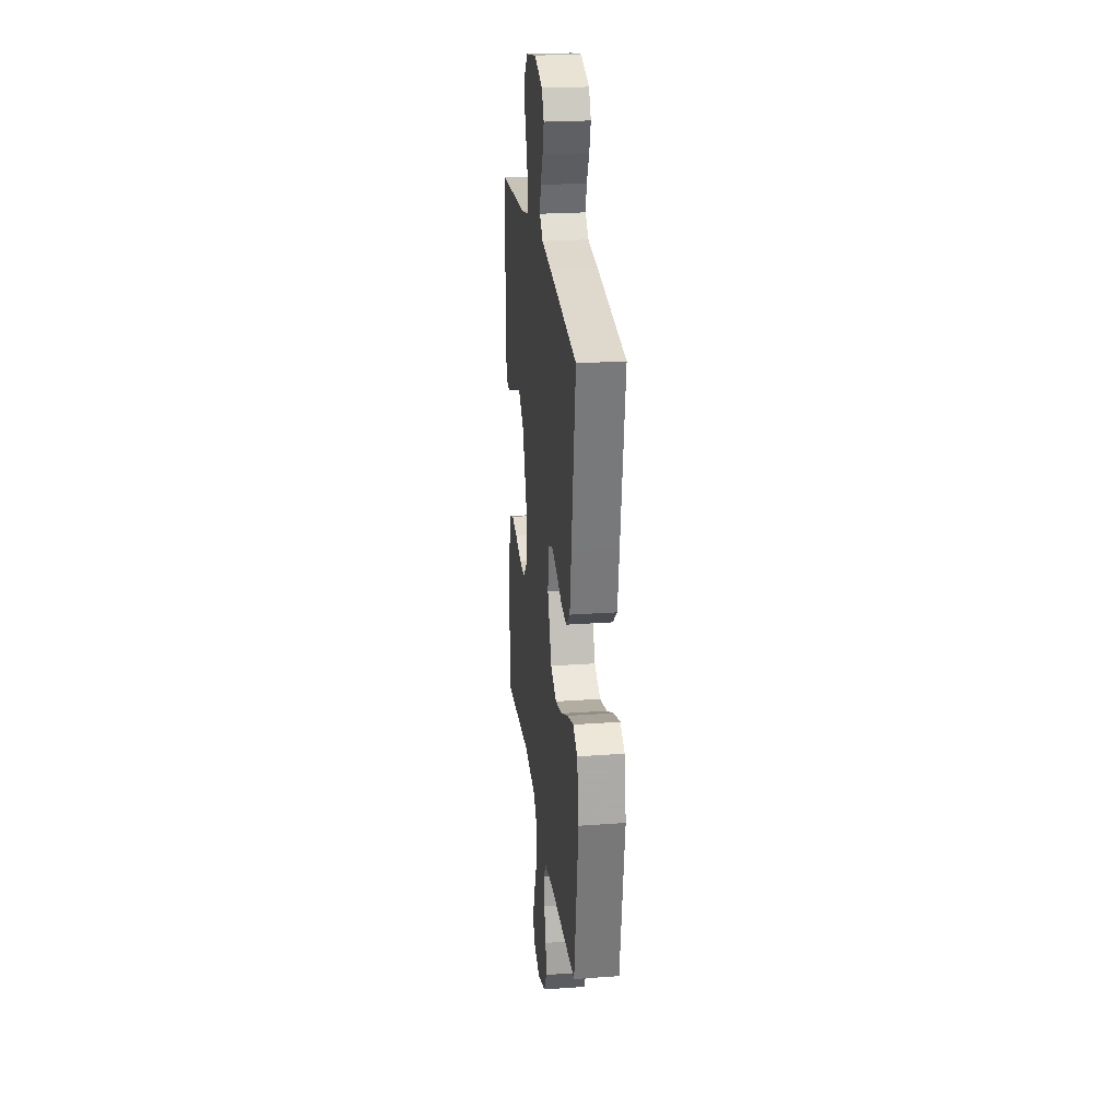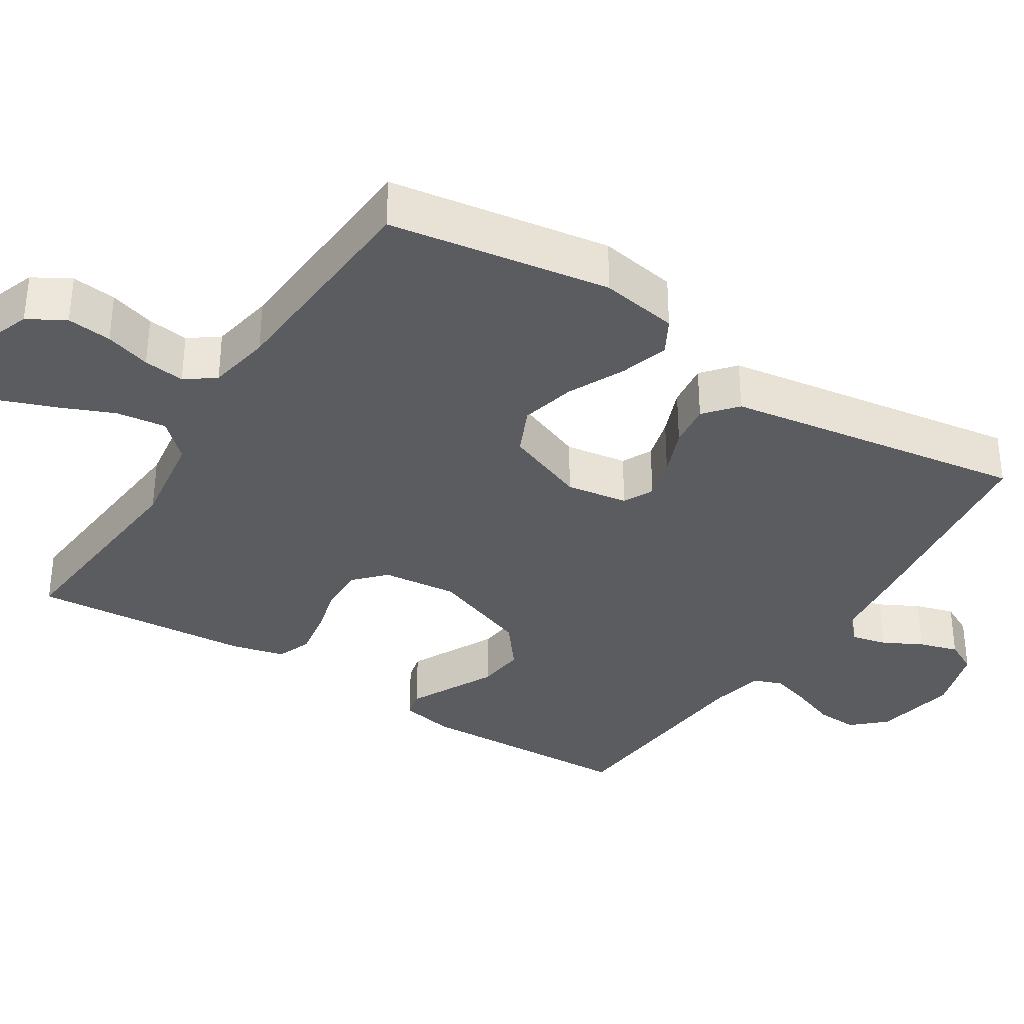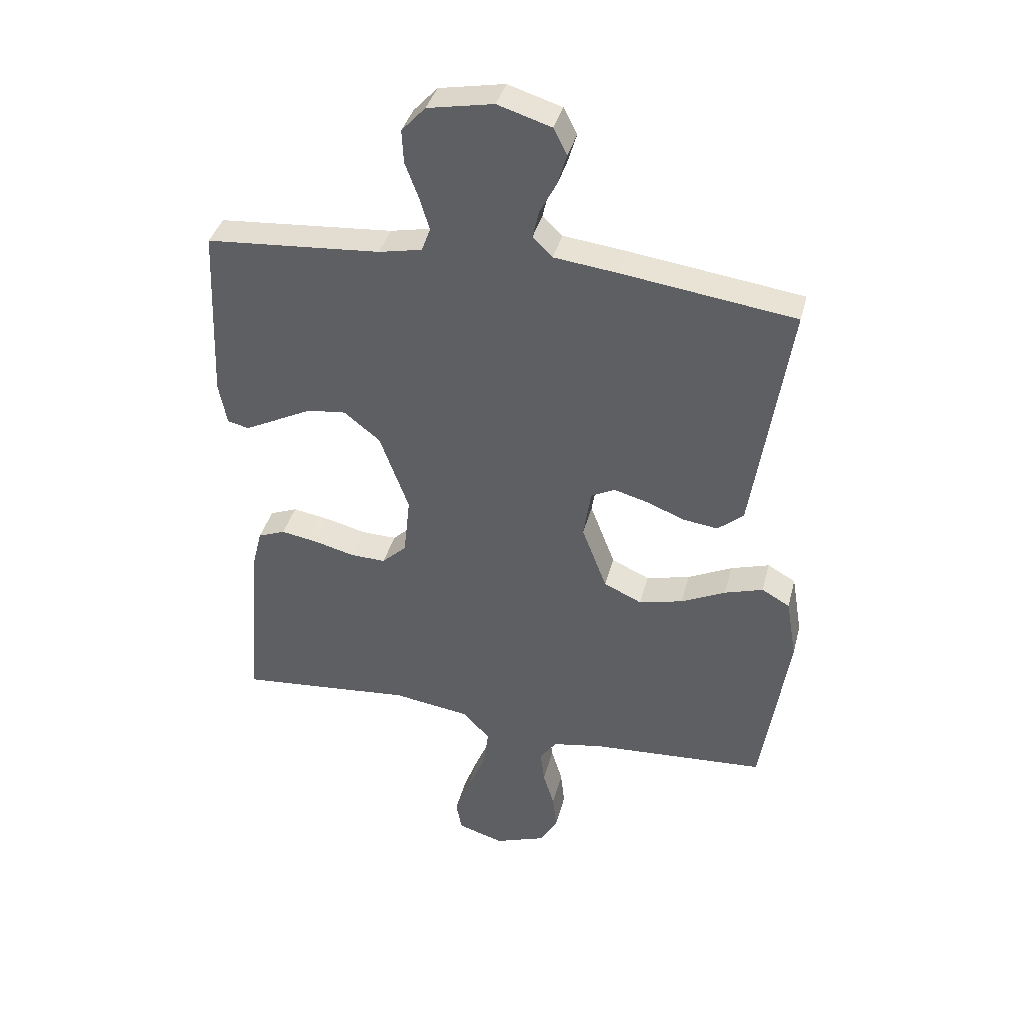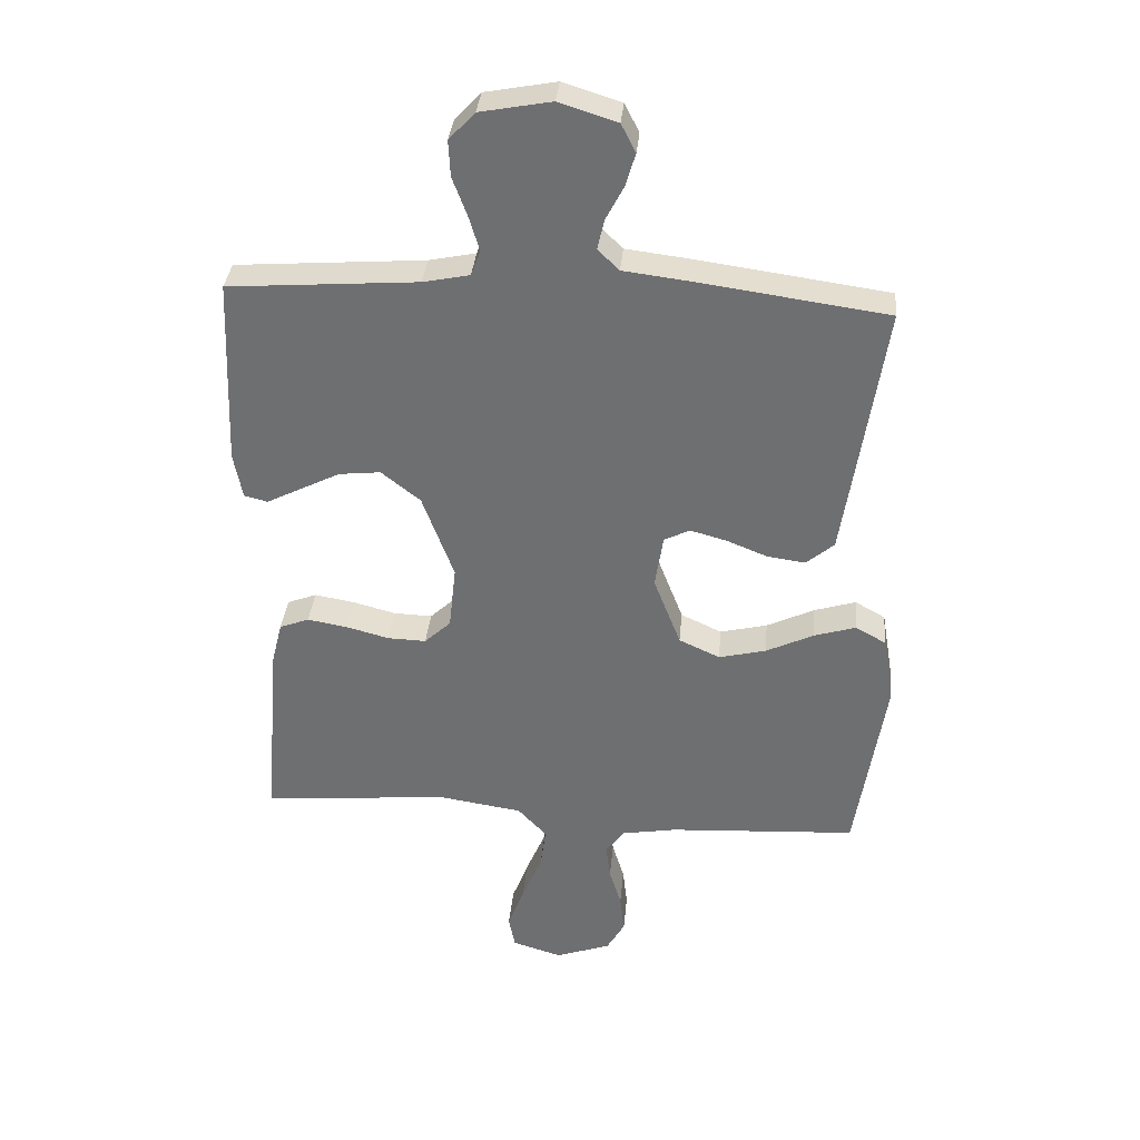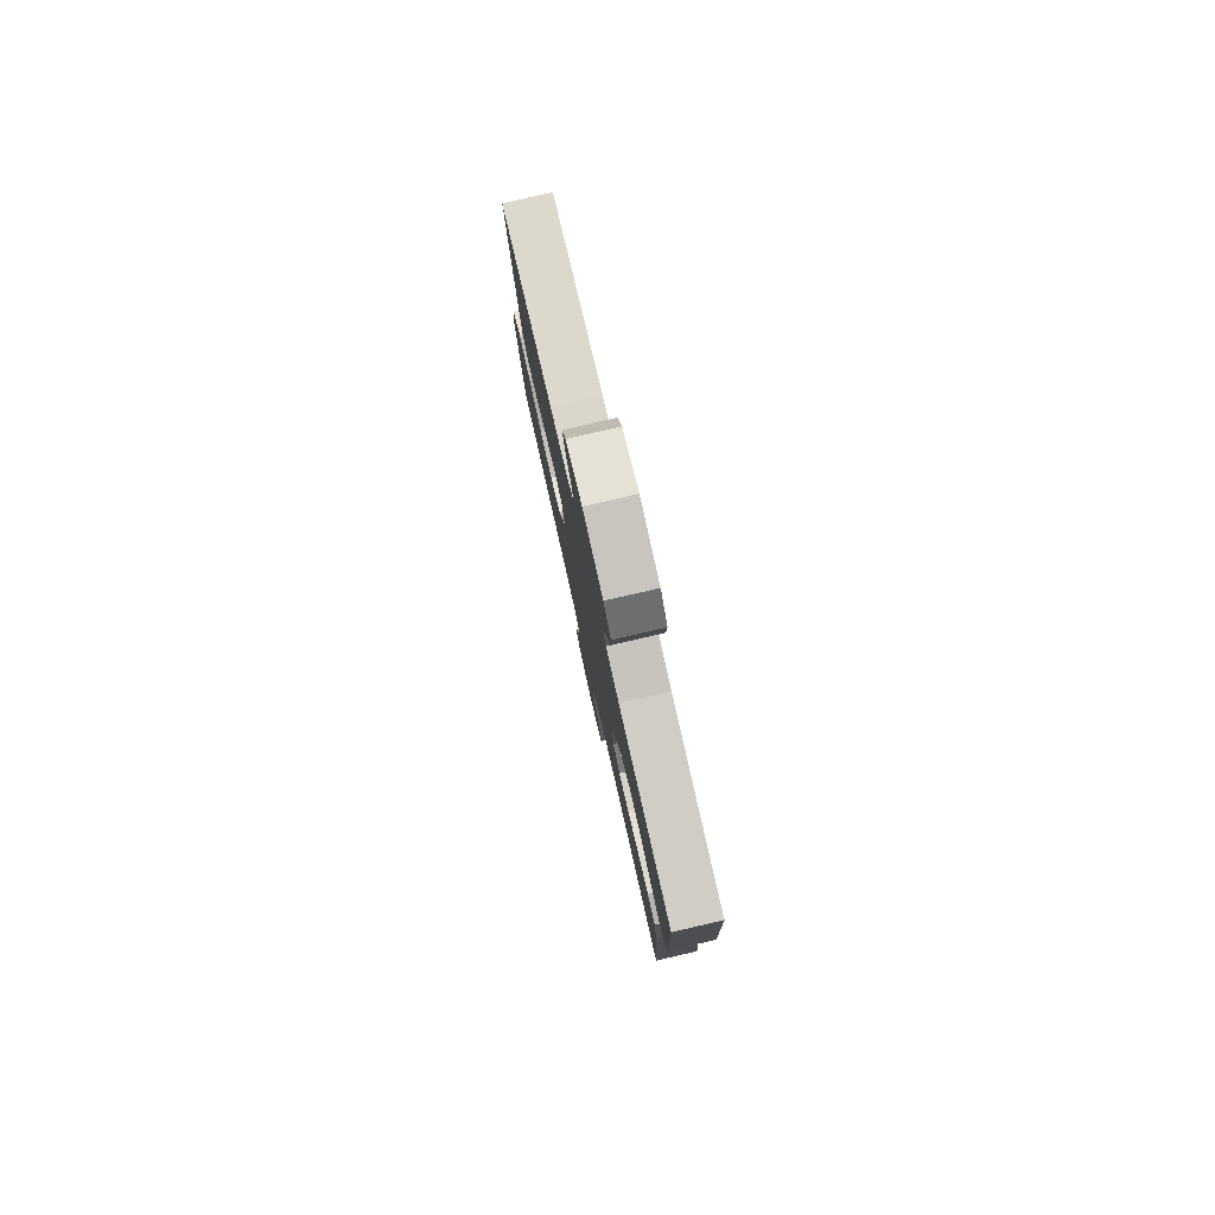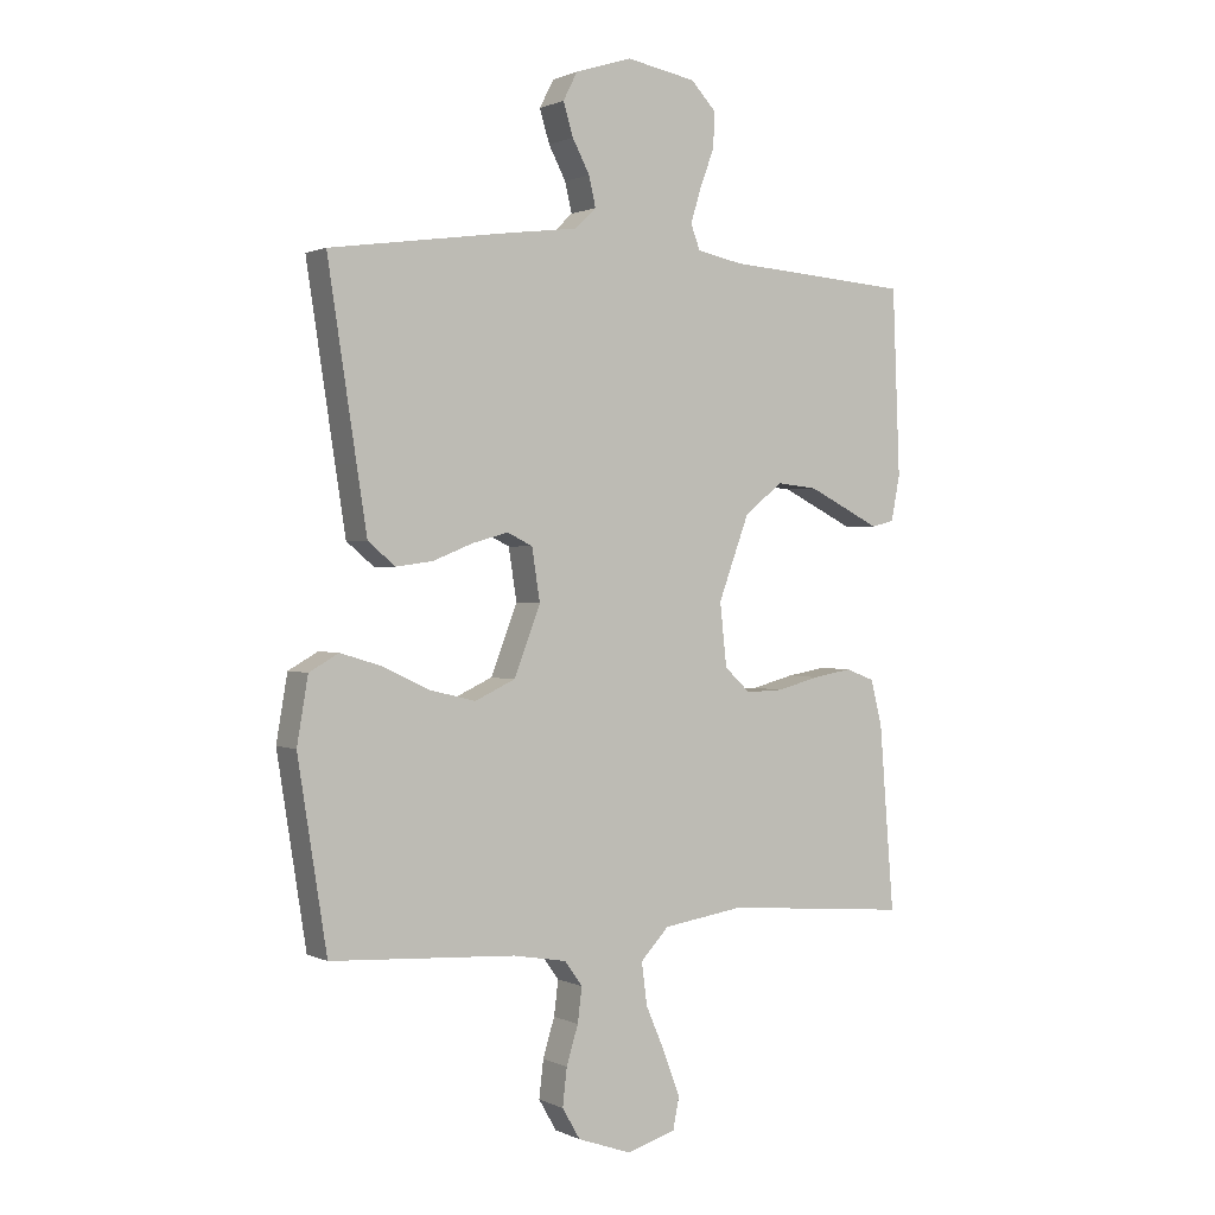
<metadata>
{"format":"obj","ext":"obj","renderer":"f3d","projection":"perspective","resolution":1024,"background":"white","views":[{"elev":24.0,"azim":-96.8,"up":"+Z"},{"elev":-34.8,"azim":-122.6,"up":"+Y"},{"elev":38.1,"azim":-165.9,"up":"+Z"},{"elev":34.9,"azim":-174.8,"up":"+Z"},{"elev":79.9,"azim":77.1,"up":"+Z"},{"elev":1.0,"azim":-31.5,"up":"+Z"}]}
</metadata>
<code>
v 0.5 0.07 -0.5
v 0.2 0.07 -0.475
v 0.068 0.07 -0.495
v 0.022 0.07 -0.544
v 0.031 0.07 -0.612
v 0.063 0.07 -0.687
v 0.089 0.07 -0.756
v 0.079 0.07 -0.808
v 0 0.07 -0.832
v -0.088 0.07 -0.801
v -0.117 0.07 -0.751
v -0.11 0.07 -0.69
v -0.091 0.07 -0.628
v -0.084 0.07 -0.572
v -0.113 0.07 -0.532
v -0.2 0.07 -0.517
v -0.5 0.07 -0.5
v -0.547 0.07 -0.2
v -0.529 0.07 -0.094
v -0.481 0.07 -0.067
v -0.415 0.07 -0.087
v -0.339 0.07 -0.123
v -0.264 0.07 -0.141
v -0.199 0.07 -0.111
v -0.156 0.07 0
v -0.169 0.07 0.084
v -0.21 0.07 0.104
v -0.268 0.07 0.088
v -0.333 0.07 0.062
v -0.393 0.07 0.054
v -0.437 0.07 0.091
v -0.454 0.07 0.2
v -0.5 0.07 0.5
v -0.2 0.07 0.542
v -0.094 0.07 0.555
v -0.06 0.07 0.588
v -0.071 0.07 0.636
v -0.099 0.07 0.689
v -0.115 0.07 0.742
v -0.092 0.07 0.787
v 0 0.07 0.816
v 0.113 0.07 0.795
v 0.154 0.07 0.751
v 0.151 0.07 0.694
v 0.128 0.07 0.633
v 0.111 0.07 0.577
v 0.126 0.07 0.537
v 0.2 0.07 0.522
v 0.5 0.07 0.5
v 0.512 0.07 0.2
v 0.498 0.07 0.127
v 0.461 0.07 0.118
v 0.407 0.07 0.145
v 0.343 0.07 0.177
v 0.277 0.07 0.184
v 0.215 0.07 0.135
v 0.165 0.07 0
v 0.176 0.07 -0.102
v 0.218 0.07 -0.141
v 0.279 0.07 -0.139
v 0.347 0.07 -0.121
v 0.411 0.07 -0.11
v 0.458 0.07 -0.128
v 0.476 0.07 -0.2
v 0.5 0 -0.5
v 0.2 0 -0.475
v 0.068 0 -0.495
v 0.022 0 -0.544
v 0.031 0 -0.612
v 0.063 0 -0.687
v 0.089 0 -0.756
v 0.079 0 -0.808
v 0 0 -0.832
v -0.088 0 -0.801
v -0.117 0 -0.751
v -0.11 0 -0.69
v -0.091 0 -0.628
v -0.084 0 -0.572
v -0.113 0 -0.532
v -0.2 0 -0.517
v -0.5 0 -0.5
v -0.547 0 -0.2
v -0.529 0 -0.094
v -0.481 0 -0.067
v -0.415 0 -0.087
v -0.339 0 -0.123
v -0.264 0 -0.141
v -0.199 0 -0.111
v -0.156 0 0
v -0.169 0 0.084
v -0.21 0 0.104
v -0.268 0 0.088
v -0.333 0 0.062
v -0.393 0 0.054
v -0.437 0 0.091
v -0.454 0 0.2
v -0.5 0 0.5
v -0.2 0 0.542
v -0.094 0 0.555
v -0.06 0 0.588
v -0.071 0 0.636
v -0.099 0 0.689
v -0.115 0 0.742
v -0.092 0 0.787
v 0 0 0.816
v 0.113 0 0.795
v 0.154 0 0.751
v 0.151 0 0.694
v 0.128 0 0.633
v 0.111 0 0.577
v 0.126 0 0.537
v 0.2 0 0.522
v 0.5 0 0.5
v 0.512 0 0.2
v 0.498 0 0.127
v 0.461 0 0.118
v 0.407 0 0.145
v 0.343 0 0.177
v 0.277 0 0.184
v 0.215 0 0.135
v 0.165 0 0
v 0.176 0 -0.102
v 0.218 0 -0.141
v 0.279 0 -0.139
v 0.347 0 -0.121
v 0.411 0 -0.11
v 0.458 0 -0.128
v 0.476 0 -0.2
f 64 1 2
f 63 64 2
f 62 63 2
f 61 62 2
f 60 61 2
f 59 60 2 3
f 58 59 3 4
f 57 58 4
f 51 52 53
f 50 51 53
f 49 50 53
f 48 49 53
f 47 48 53 54
f 43 44 45
f 42 43 45
f 41 42 45
f 40 41 45
f 39 40 45
f 38 39 45
f 37 38 45
f 36 37 45 46
f 35 36 46 47
f 34 35 47
f 33 34 47
f 32 33 47
f 31 32 47
f 30 31 47
f 29 30 47
f 28 29 47
f 20 21 22
f 19 20 22
f 18 19 22
f 17 18 22
f 16 17 22
f 15 16 22 23
f 14 15 23 24
f 11 12 13
f 10 11 13
f 9 10 13
f 8 9 13
f 7 8 13
f 6 7 13
f 5 6 13
f 4 5 13 14
f 14 24 25
f 4 14 25
f 57 4 25
f 47 54 55
f 47 55 56
f 27 28 47
f 47 56 57
f 27 47 57
f 26 27 57
f 25 26 57
f 66 65 128
f 66 128 127
f 66 127 126
f 66 126 125
f 66 125 124
f 67 66 124 123
f 68 67 123 122
f 68 122 121
f 117 116 115
f 117 115 114
f 117 114 113
f 117 113 112
f 118 117 112 111
f 109 108 107
f 109 107 106
f 109 106 105
f 109 105 104
f 109 104 103
f 109 103 102
f 109 102 101
f 110 109 101 100
f 111 110 100 99
f 111 99 98
f 111 98 97
f 111 97 96
f 111 96 95
f 111 95 94
f 111 94 93
f 111 93 92
f 86 85 84
f 86 84 83
f 86 83 82
f 86 82 81
f 86 81 80
f 87 86 80 79
f 88 87 79 78
f 77 76 75
f 77 75 74
f 77 74 73
f 77 73 72
f 77 72 71
f 77 71 70
f 77 70 69
f 78 77 69 68
f 89 88 78
f 89 78 68
f 89 68 121
f 119 118 111
f 120 119 111
f 111 92 91
f 121 120 111
f 121 111 91
f 121 91 90
f 121 90 89
f 1 65 66 2
f 2 66 67 3
f 3 67 68 4
f 4 68 69 5
f 5 69 70 6
f 6 70 71 7
f 7 71 72 8
f 8 72 73 9
f 9 73 74 10
f 10 74 75 11
f 11 75 76 12
f 12 76 77 13
f 13 77 78 14
f 14 78 79 15
f 15 79 80 16
f 16 80 81 17
f 17 81 82 18
f 18 82 83 19
f 19 83 84 20
f 20 84 85 21
f 21 85 86 22
f 22 86 87 23
f 23 87 88 24
f 24 88 89 25
f 25 89 90 26
f 26 90 91 27
f 27 91 92 28
f 28 92 93 29
f 29 93 94 30
f 30 94 95 31
f 31 95 96 32
f 32 96 97 33
f 33 97 98 34
f 34 98 99 35
f 35 99 100 36
f 36 100 101 37
f 37 101 102 38
f 38 102 103 39
f 39 103 104 40
f 40 104 105 41
f 41 105 106 42
f 42 106 107 43
f 43 107 108 44
f 44 108 109 45
f 45 109 110 46
f 46 110 111 47
f 47 111 112 48
f 48 112 113 49
f 49 113 114 50
f 50 114 115 51
f 51 115 116 52
f 52 116 117 53
f 53 117 118 54
f 54 118 119 55
f 55 119 120 56
f 56 120 121 57
f 57 121 122 58
f 58 122 123 59
f 59 123 124 60
f 60 124 125 61
f 61 125 126 62
f 62 126 127 63
f 63 127 128 64
f 64 128 65 1

</code>
